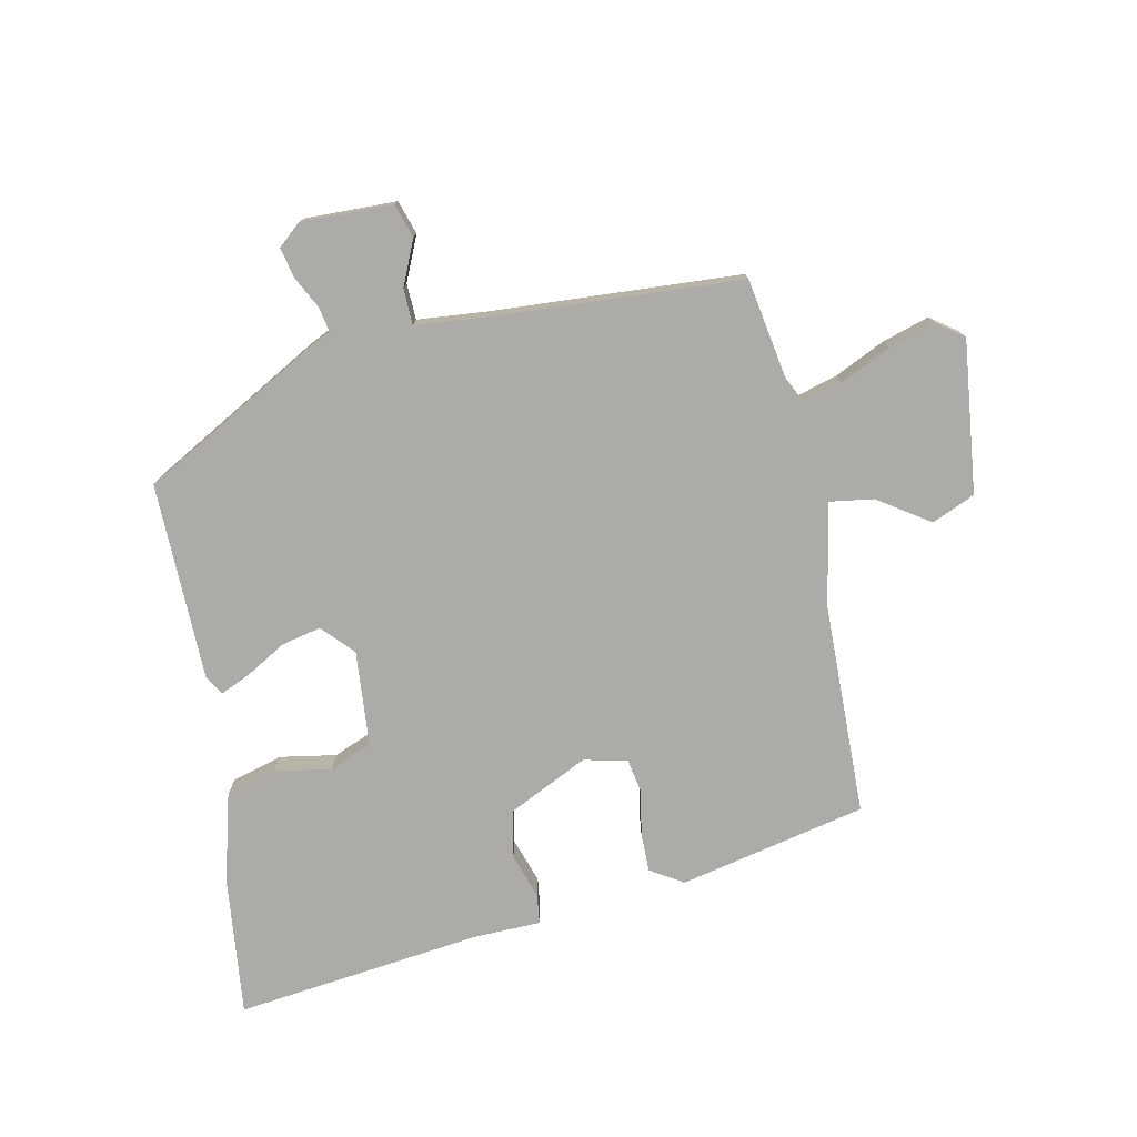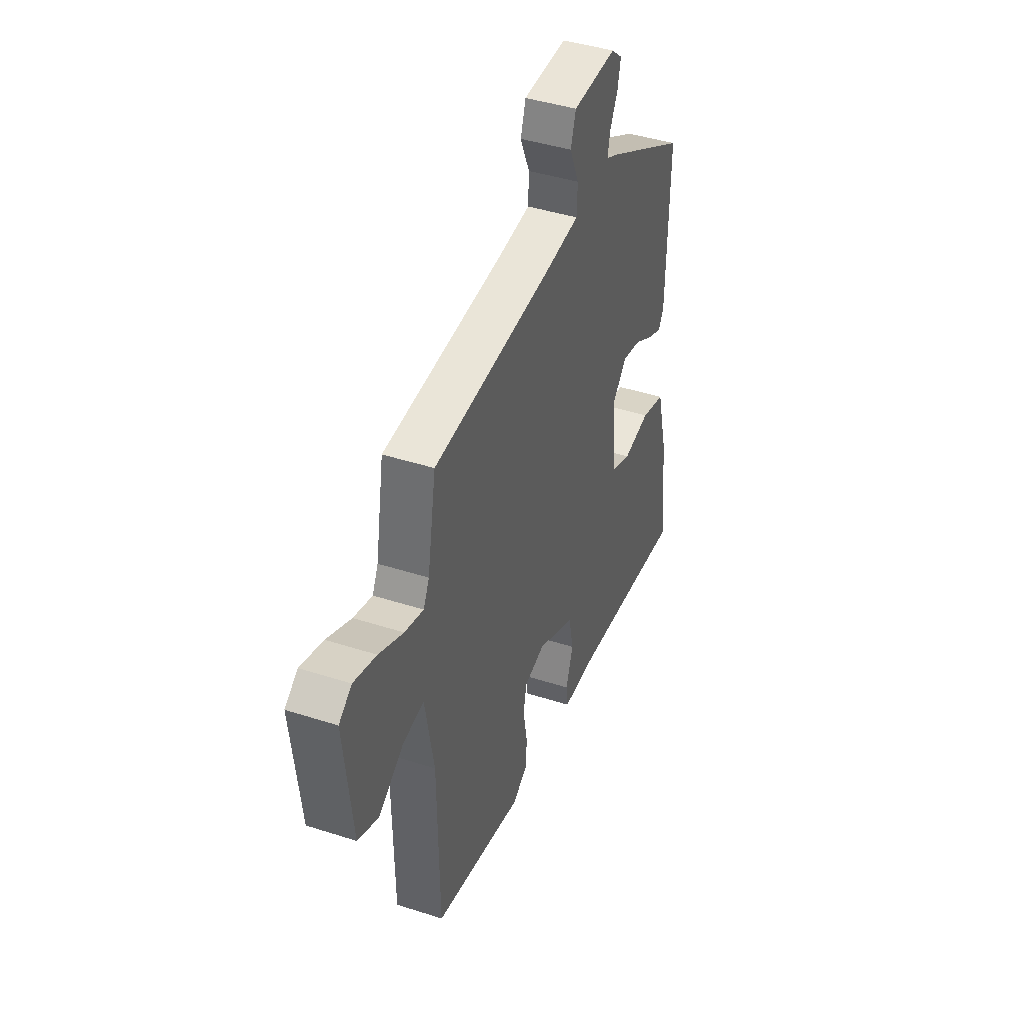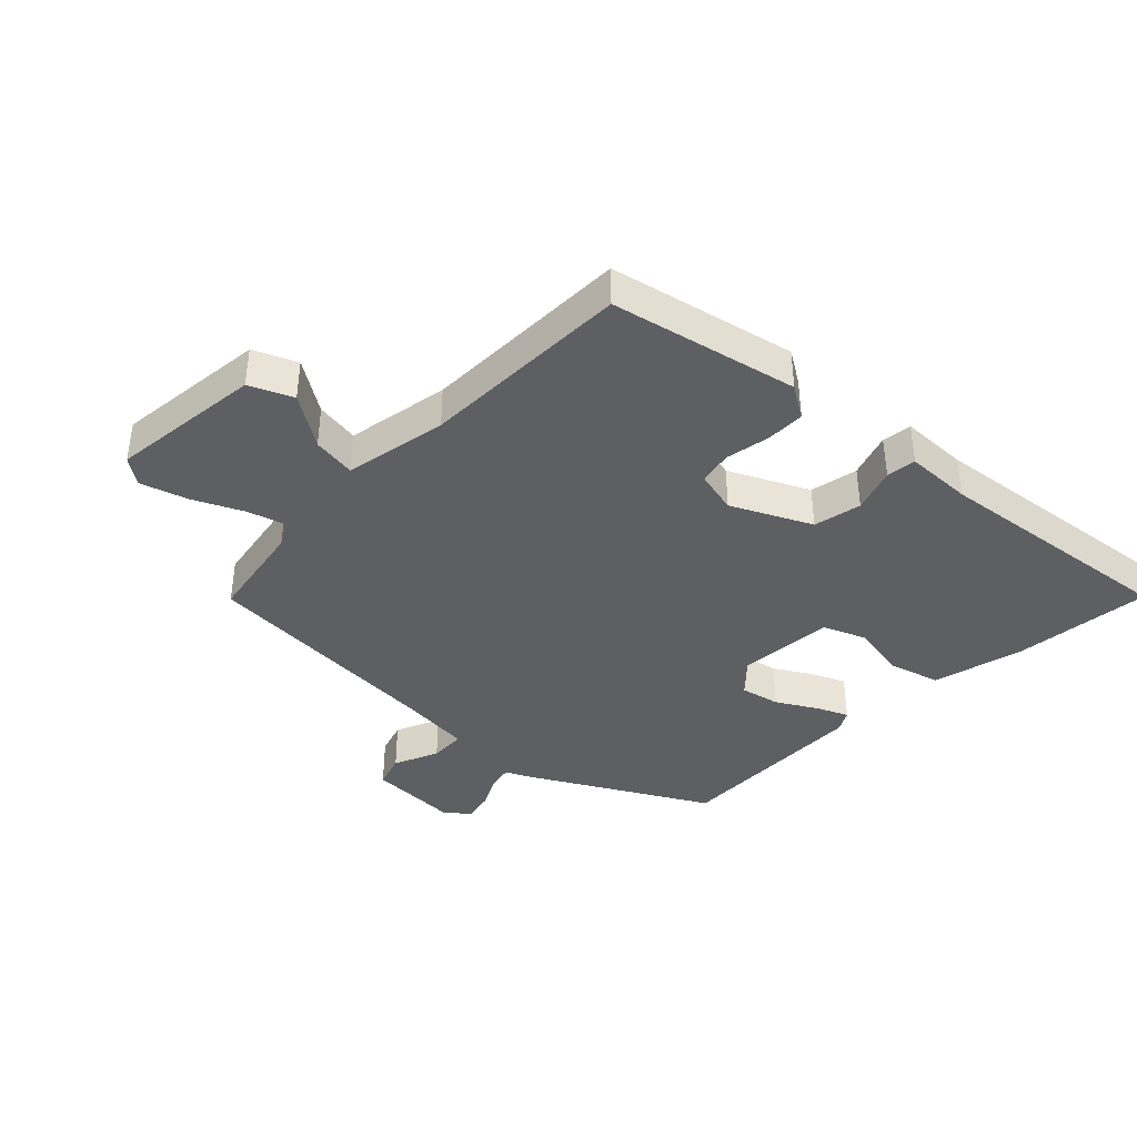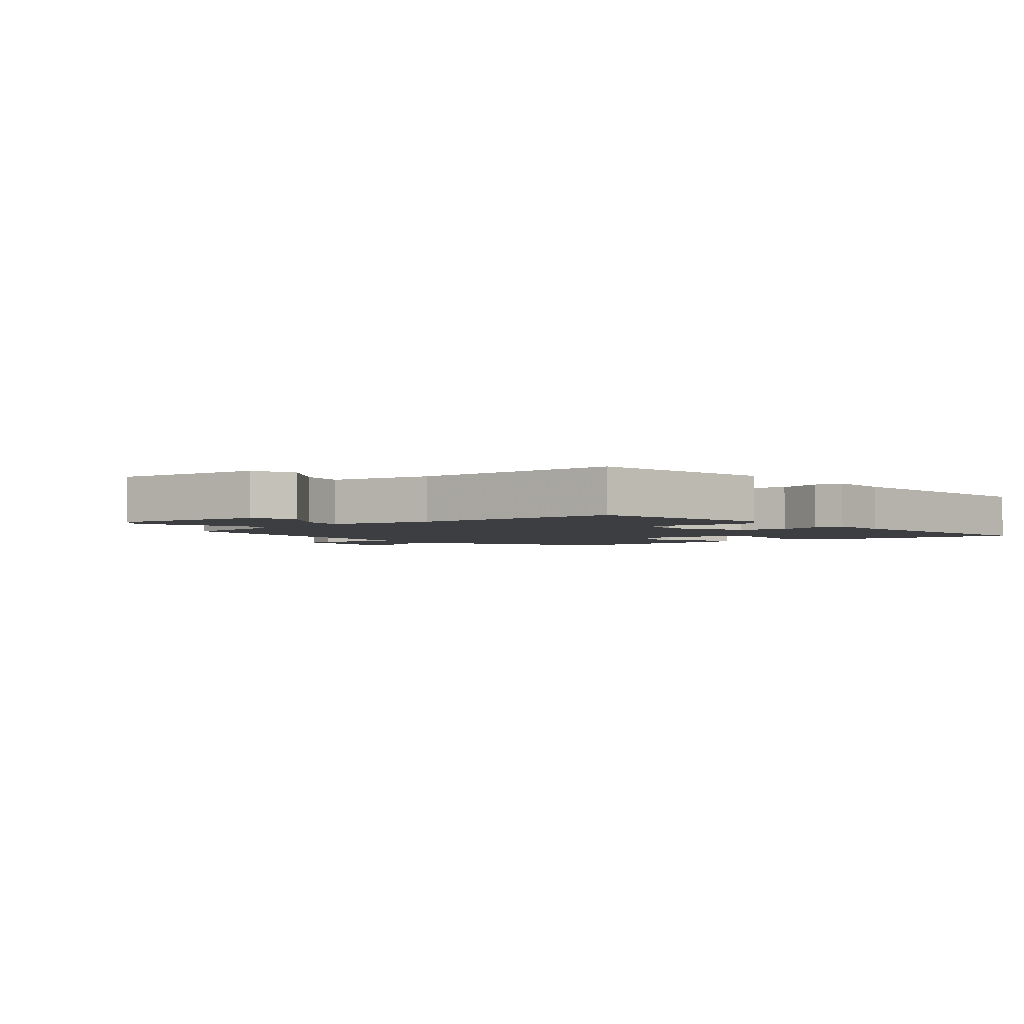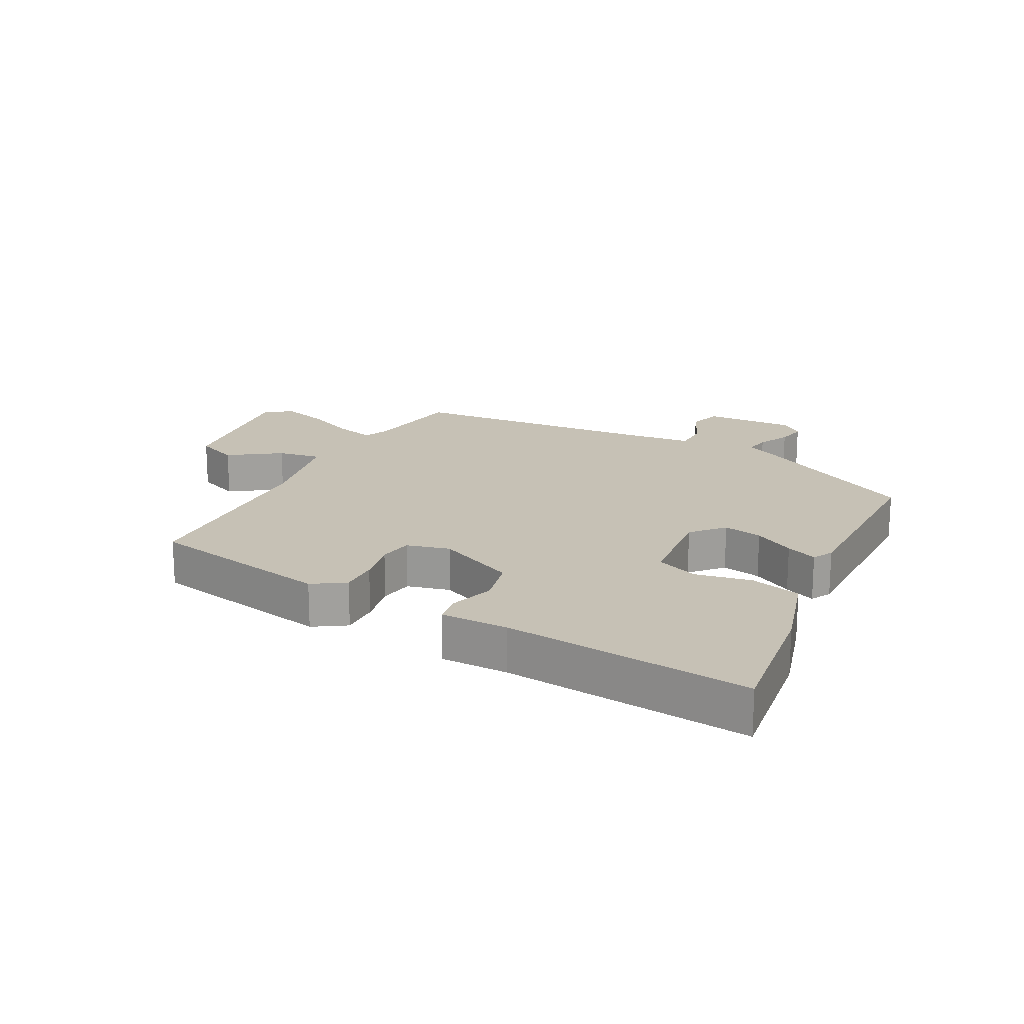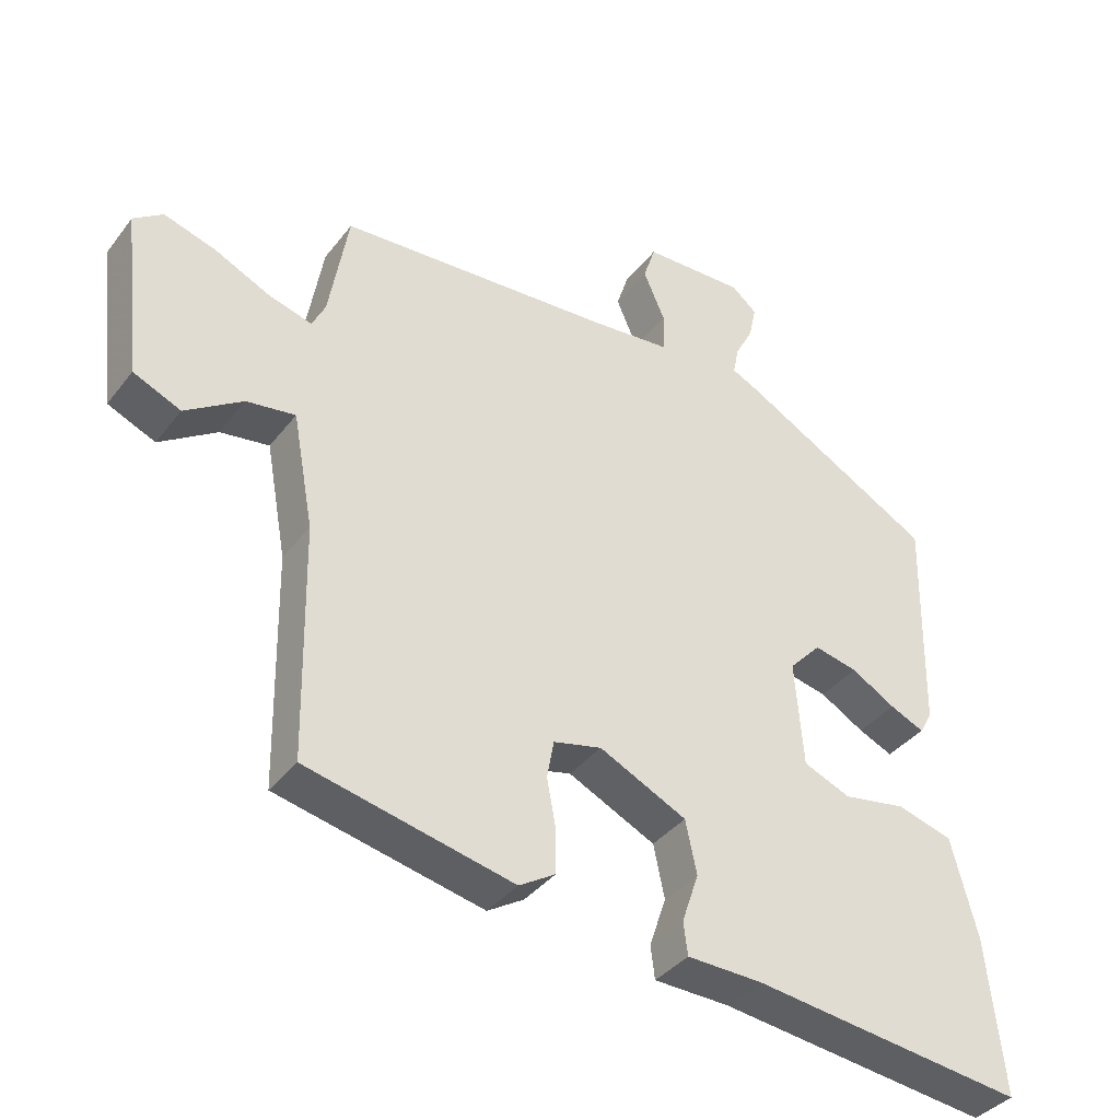
<metadata>
{"format":"obj","ext":"obj","renderer":"f3d","projection":"perspective","resolution":1024,"background":"white","views":[{"elev":-76.5,"azim":11.5,"up":"+Y"},{"elev":42.8,"azim":111.0,"up":"+Z"},{"elev":-39.7,"azim":135.7,"up":"+Y"},{"elev":-3.0,"azim":128.0,"up":"+Y"},{"elev":18.7,"azim":-153.7,"up":"+Y"},{"elev":-37.5,"azim":147.1,"up":"+Z"}]}
</metadata>
<code>
v 0.479 0.07 -0.391
v 0.183 0.07 -0.457
v 0.131 0.07 -0.425
v 0.131 0.07 -0.363
v 0.144 0.07 -0.293
v 0.134 0.07 -0.239
v 0.065 0.07 -0.223
v -0.06 0.07 -0.284
v -0.076 0.07 -0.36
v -0.052 0.07 -0.431
v -0.058 0.07 -0.478
v -0.165 0.07 -0.481
v -0.557 0.07 -0.53
v -0.533 0.07 -0.308
v -0.496 0.07 -0.167
v -0.416 0.07 -0.144
v -0.326 0.07 -0.159
v -0.259 0.07 -0.131
v -0.247 0.07 0.02
v -0.293 0.07 0.069
v -0.355 0.07 0.055
v -0.418 0.07 0.018
v -0.467 0.07 -0.004
v -0.485 0.07 0.028
v -0.491 0.07 0.341
v -0.214 0.07 0.497
v -0.175 0.07 0.516
v -0.183 0.07 0.556
v -0.209 0.07 0.606
v -0.219 0.07 0.653
v -0.183 0.07 0.684
v -0.038 0.07 0.681
v -0.021 0.07 0.628
v -0.052 0.07 0.557
v -0.05 0.07 0.5
v 0.065 0.07 0.49
v 0.457 0.07 0.468
v 0.485 0.07 0.307
v 0.504 0.07 0.268
v 0.566 0.07 0.286
v 0.646 0.07 0.324
v 0.72 0.07 0.347
v 0.762 0.07 0.317
v 0.735 0.07 0.075
v 0.667 0.07 0.045
v 0.585 0.07 0.099
v 0.515 0.07 0.109
v 0.485 0.07 -0.055
v 0.479 0 -0.391
v 0.183 0 -0.457
v 0.131 0 -0.425
v 0.131 0 -0.363
v 0.144 0 -0.293
v 0.134 0 -0.239
v 0.065 0 -0.223
v -0.06 0 -0.284
v -0.076 0 -0.36
v -0.052 0 -0.431
v -0.058 0 -0.478
v -0.165 0 -0.481
v -0.557 0 -0.53
v -0.533 0 -0.308
v -0.496 0 -0.167
v -0.416 0 -0.144
v -0.326 0 -0.159
v -0.259 0 -0.131
v -0.247 0 0.02
v -0.293 0 0.069
v -0.355 0 0.055
v -0.418 0 0.018
v -0.467 0 -0.004
v -0.485 0 0.028
v -0.491 0 0.341
v -0.214 0 0.497
v -0.175 0 0.516
v -0.183 0 0.556
v -0.209 0 0.606
v -0.219 0 0.653
v -0.183 0 0.684
v -0.038 0 0.681
v -0.021 0 0.628
v -0.052 0 0.557
v -0.05 0 0.5
v 0.065 0 0.49
v 0.457 0 0.468
v 0.485 0 0.307
v 0.504 0 0.268
v 0.566 0 0.286
v 0.646 0 0.324
v 0.72 0 0.347
v 0.762 0 0.317
v 0.735 0 0.075
v 0.667 0 0.045
v 0.585 0 0.099
v 0.515 0 0.109
v 0.485 0 -0.055
f 44 45 46
f 43 44 46
f 42 43 46
f 41 42 46
f 40 41 46
f 39 40 46 47
f 38 39 47 48
f 48 1 2
f 38 48 2
f 37 38 2
f 36 37 2
f 32 33 34
f 31 32 34
f 30 31 34
f 29 30 34
f 28 29 34
f 27 28 34 35
f 26 27 35
f 25 26 35
f 24 25 35
f 23 24 35
f 22 23 35
f 21 22 35
f 20 21 35 36
f 15 16 17
f 14 15 17
f 13 14 17
f 12 13 17
f 12 17 18
f 11 12 18
f 10 11 18
f 9 10 18
f 8 9 18 19
f 2 3 4 5
f 2 5 6
f 36 2 6
f 36 6 7
f 20 36 7
f 19 20 7
f 7 8 19
f 94 93 92
f 94 92 91
f 94 91 90
f 94 90 89
f 94 89 88
f 95 94 88 87
f 96 95 87 86
f 50 49 96
f 50 96 86
f 50 86 85
f 50 85 84
f 82 81 80
f 82 80 79
f 82 79 78
f 82 78 77
f 82 77 76
f 83 82 76 75
f 83 75 74
f 83 74 73
f 83 73 72
f 83 72 71
f 83 71 70
f 83 70 69
f 84 83 69 68
f 65 64 63
f 65 63 62
f 65 62 61
f 65 61 60
f 66 65 60
f 66 60 59
f 66 59 58
f 66 58 57
f 67 66 57 56
f 53 52 51 50
f 54 53 50
f 54 50 84
f 55 54 84
f 55 84 68
f 55 68 67
f 67 56 55
f 1 49 50 2
f 2 50 51 3
f 3 51 52 4
f 4 52 53 5
f 5 53 54 6
f 6 54 55 7
f 7 55 56 8
f 8 56 57 9
f 9 57 58 10
f 10 58 59 11
f 11 59 60 12
f 12 60 61 13
f 13 61 62 14
f 14 62 63 15
f 15 63 64 16
f 16 64 65 17
f 17 65 66 18
f 18 66 67 19
f 19 67 68 20
f 20 68 69 21
f 21 69 70 22
f 22 70 71 23
f 23 71 72 24
f 24 72 73 25
f 25 73 74 26
f 26 74 75 27
f 27 75 76 28
f 28 76 77 29
f 29 77 78 30
f 30 78 79 31
f 31 79 80 32
f 32 80 81 33
f 33 81 82 34
f 34 82 83 35
f 35 83 84 36
f 36 84 85 37
f 37 85 86 38
f 38 86 87 39
f 39 87 88 40
f 40 88 89 41
f 41 89 90 42
f 42 90 91 43
f 43 91 92 44
f 44 92 93 45
f 45 93 94 46
f 46 94 95 47
f 47 95 96 48
f 48 96 49 1

</code>
